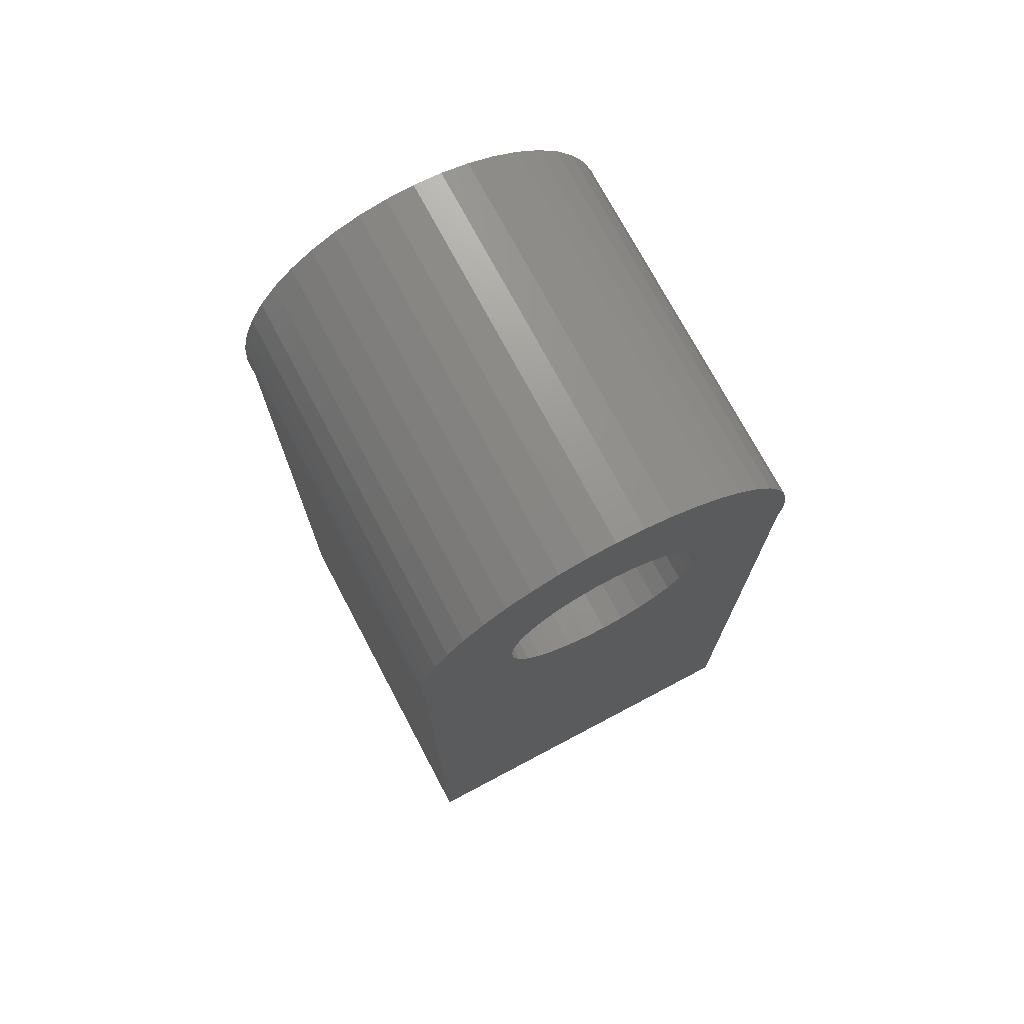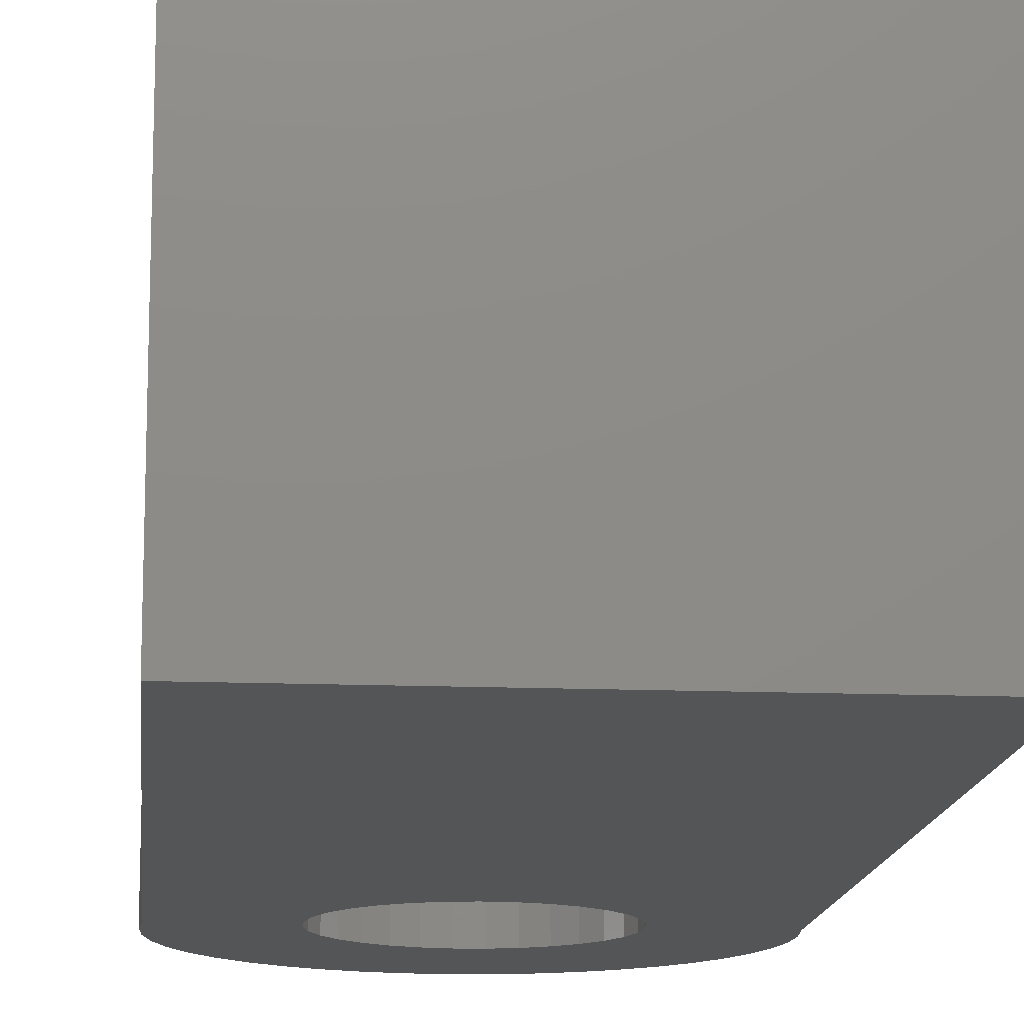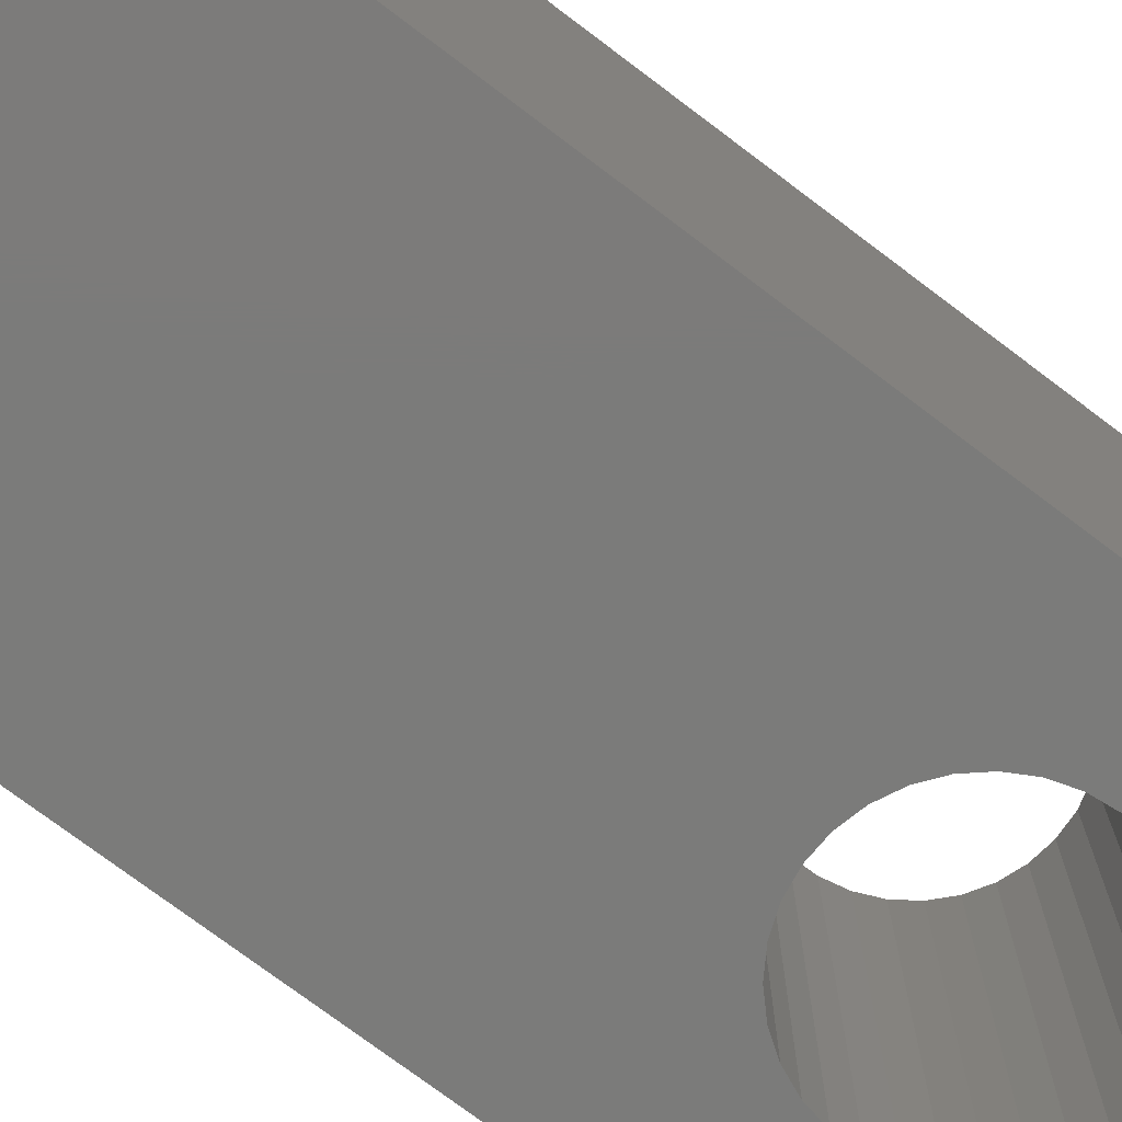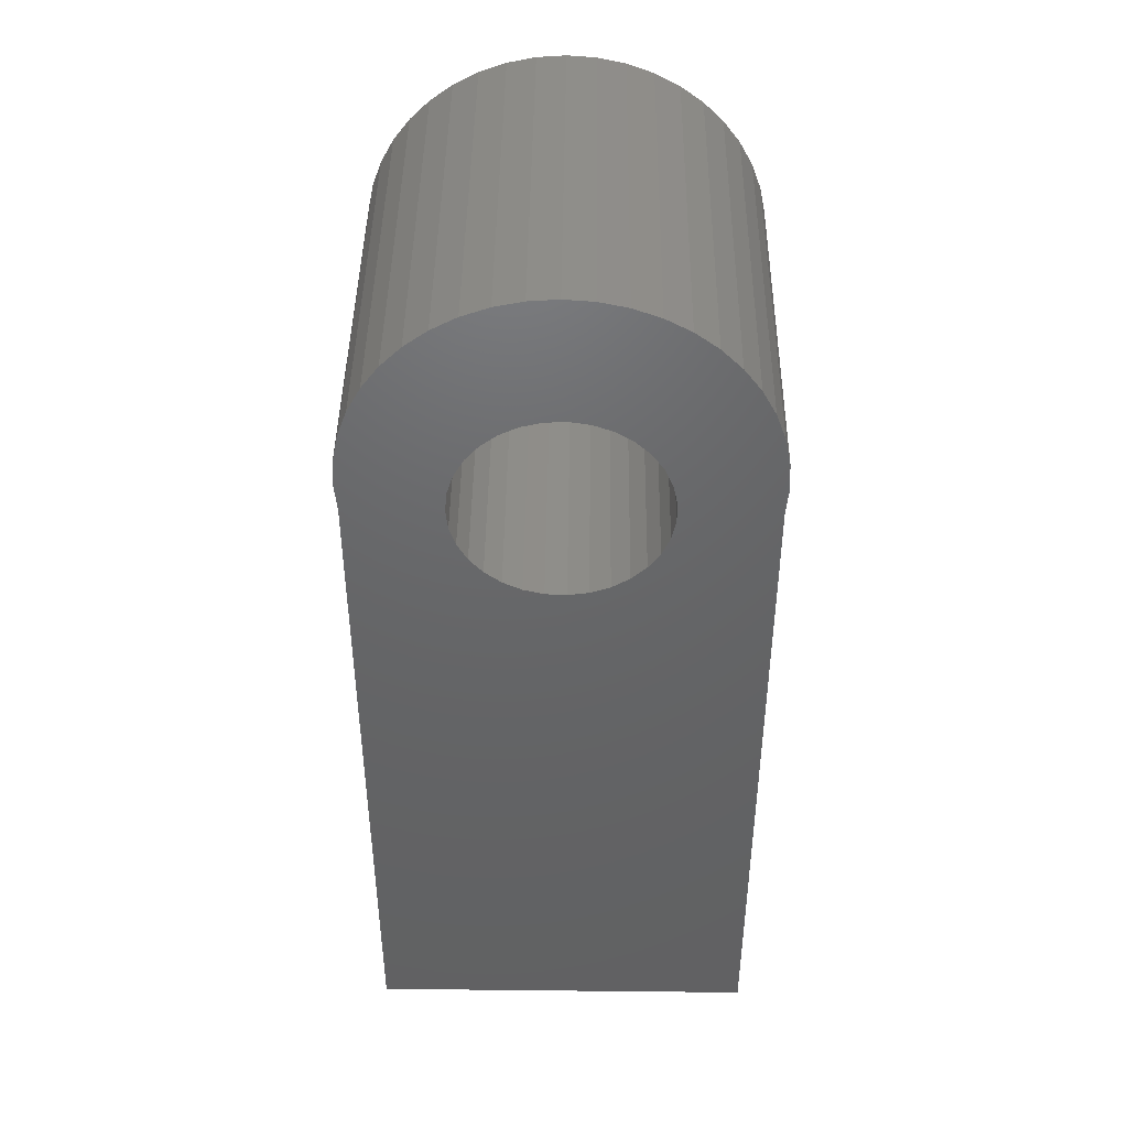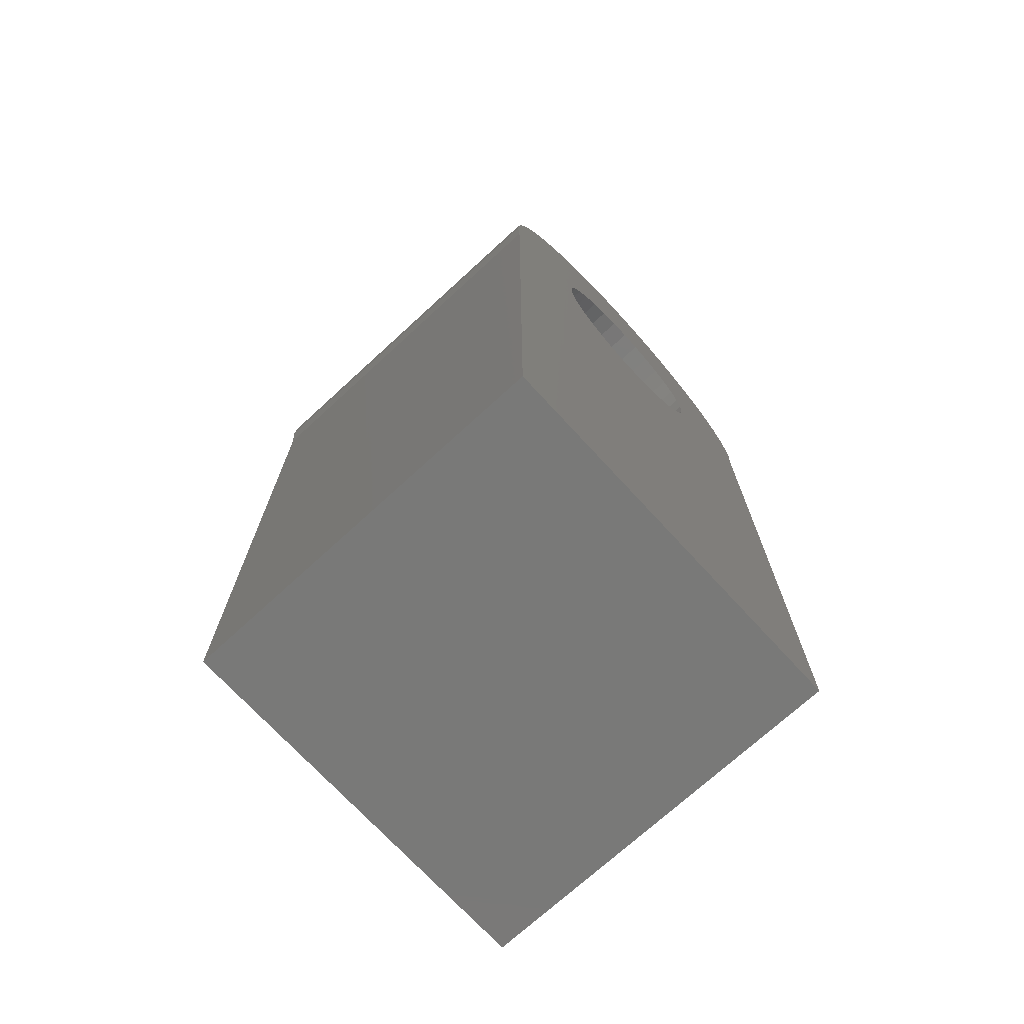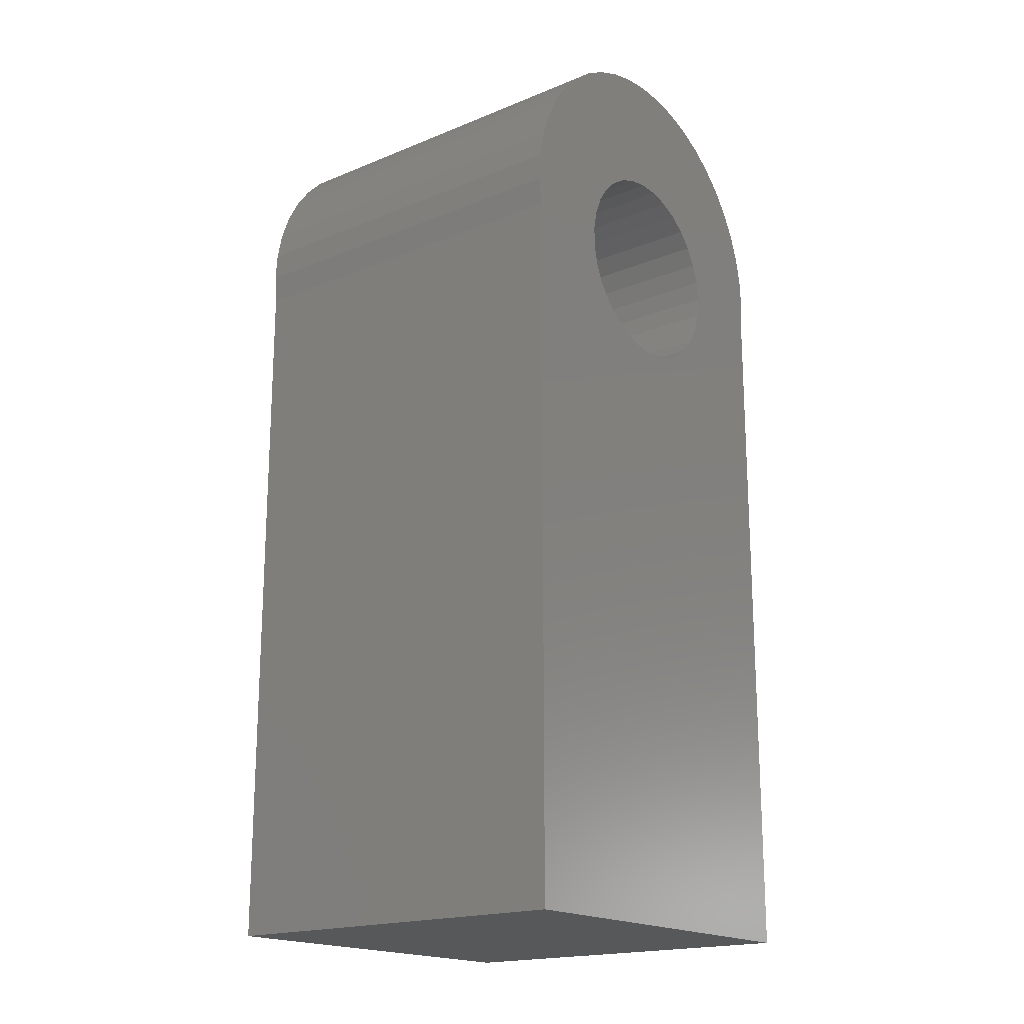
<metadata>
{"format":"stl","ext":"stl","renderer":"f3d","projection":"perspective","resolution":1024,"background":"white","views":[{"elev":73.3,"azim":152.1,"up":"+Y"},{"elev":-13.9,"azim":-5.2,"up":"+Z"},{"elev":-74.4,"azim":52.9,"up":"+Z"},{"elev":43.4,"azim":-179.3,"up":"+Y"},{"elev":-72.0,"azim":132.6,"up":"+Y"},{"elev":-18.5,"azim":-51.8,"up":"+Y"}]}
</metadata>
<code>
# stl→obj: 174 verts, 348 faces
v -0.01852 0.8376 0.1429
v -0.3741 0.8376 0.4762
v -0.3741 0.8376 0.1429
v -0.01852 0.8376 0.4762
v -0.3741 1.489 0.4762
v -0.3741 1.489 0.1429
v -0.01852 1.489 0.1429
v -0.01852 1.489 0.4762
v -0.3741 0.8376 0.127
v -0.01852 0.8376 0.127
v -0.253 1.416 0.4762
v -0.2666 1.429 0.4762
v -0.2773 1.444 0.4762
v -0.2371 1.406 0.4762
v -0.2846 1.462 0.4762
v -0.2195 1.4 0.4762
v -0.2884 1.48 0.4762
v -0.201 1.397 0.4762
v -0.2884 1.499 0.4762
v -0.3762 1.515 0.4762
v -0.1823 1.398 0.4762
v -0.2846 1.517 0.4762
v -0.3693 1.566 0.4762
v -0.3746 1.541 0.4762
v -0.1641 1.403 0.4762
v -0.2773 1.534 0.4762
v -0.3605 1.59 0.4762
v -0.1473 1.411 0.4762
v -0.2666 1.55 0.4762
v -0.3482 1.613 0.4762
v -0.1325 1.422 0.4762
v -0.3329 1.634 0.4762
v -0.253 1.563 0.4762
v -0.3147 1.652 0.4762
v -0.2371 1.573 0.4762
v -0.2941 1.668 0.4762
v -0.2715 1.68 0.4762
v -0.2195 1.579 0.4762
v -0.2473 1.689 0.4762
v -0.1056 1.508 0.4762
v -0.1037 1.489 0.4762
v -0.1203 1.437 0.4762
v -0.1112 1.453 0.4762
v -0.1056 1.471 0.4762
v -0.2221 1.695 0.4762
v -0.201 1.582 0.4762
v -0.01641 1.515 0.4762
v -0.1963 1.697 0.4762
v -0.1823 1.581 0.4762
v -0.01801 1.541 0.4762
v -0.1112 1.526 0.4762
v -0.1705 1.695 0.4762
v -0.02329 1.566 0.4762
v -0.1203 1.542 0.4762
v -0.1453 1.689 0.4762
v -0.1641 1.576 0.4762
v -0.03213 1.59 0.4762
v -0.1211 1.68 0.4762
v -0.04435 1.613 0.4762
v -0.1325 1.557 0.4762
v -0.0985 1.668 0.4762
v -0.1473 1.568 0.4762
v -0.05971 1.634 0.4762
v -0.07788 1.652 0.4762
v -0.01641 1.515 0.1429
v -0.01801 1.541 0.1429
v -0.02329 1.566 0.1429
v -0.03213 1.59 0.1429
v -0.04435 1.613 0.1429
v -0.05971 1.634 0.1429
v -0.07788 1.652 0.1429
v -0.0985 1.668 0.1429
v -0.1211 1.68 0.1429
v -0.1453 1.689 0.1429
v -0.1705 1.695 0.1429
v -0.1963 1.697 0.1429
v -0.2221 1.695 0.1429
v -0.2473 1.689 0.1429
v -0.2715 1.68 0.1429
v -0.2941 1.668 0.1429
v -0.3147 1.652 0.1429
v -0.3329 1.634 0.1429
v -0.3482 1.613 0.1429
v -0.3605 1.59 0.1429
v -0.3693 1.566 0.1429
v -0.3746 1.541 0.1429
v -0.3762 1.515 0.1429
v -0.3741 1.489 0.127
v -0.01852 1.489 0.127
v -0.253 1.416 0.127
v -0.2666 1.429 0.127
v -0.2773 1.444 0.127
v -0.2371 1.406 0.127
v -0.2846 1.462 0.127
v -0.2195 1.4 0.127
v -0.2884 1.48 0.127
v -0.201 1.397 0.127
v -0.2884 1.499 0.127
v -0.3762 1.515 0.127
v -0.1823 1.398 0.127
v -0.2846 1.517 0.127
v -0.3746 1.541 0.127
v -0.3693 1.566 0.127
v -0.1641 1.403 0.127
v -0.2773 1.534 0.127
v -0.3605 1.59 0.127
v -0.1473 1.411 0.127
v -0.2666 1.55 0.127
v -0.3482 1.613 0.127
v -0.1325 1.422 0.127
v -0.3329 1.634 0.127
v -0.253 1.563 0.127
v -0.3147 1.652 0.127
v -0.2371 1.573 0.127
v -0.2941 1.668 0.127
v -0.2715 1.68 0.127
v -0.2195 1.579 0.127
v -0.2473 1.689 0.127
v -0.1037 1.489 0.127
v -0.1056 1.508 0.127
v -0.1203 1.437 0.127
v -0.1112 1.453 0.127
v -0.1056 1.471 0.127
v -0.2221 1.695 0.127
v -0.201 1.582 0.127
v -0.01641 1.515 0.127
v -0.1963 1.697 0.127
v -0.1823 1.581 0.127
v -0.01801 1.541 0.127
v -0.1112 1.526 0.127
v -0.1705 1.695 0.127
v -0.02329 1.566 0.127
v -0.1203 1.542 0.127
v -0.1453 1.689 0.127
v -0.1641 1.576 0.127
v -0.03213 1.59 0.127
v -0.1211 1.68 0.127
v -0.04435 1.613 0.127
v -0.1325 1.557 0.127
v -0.0985 1.668 0.127
v -0.1473 1.568 0.127
v -0.05971 1.634 0.127
v -0.07788 1.652 0.127
v -0.1056 1.508 0.1429
v -0.1037 1.489 0.1429
v -0.1112 1.526 0.1429
v -0.1203 1.542 0.1429
v -0.1325 1.557 0.1429
v -0.1473 1.568 0.1429
v -0.1641 1.576 0.1429
v -0.1823 1.581 0.1429
v -0.201 1.582 0.1429
v -0.2195 1.579 0.1429
v -0.2371 1.573 0.1429
v -0.253 1.563 0.1429
v -0.2666 1.55 0.1429
v -0.2773 1.534 0.1429
v -0.2846 1.517 0.1429
v -0.2884 1.499 0.1429
v -0.2884 1.48 0.1429
v -0.2846 1.462 0.1429
v -0.2773 1.444 0.1429
v -0.2666 1.429 0.1429
v -0.253 1.416 0.1429
v -0.2371 1.406 0.1429
v -0.2195 1.4 0.1429
v -0.201 1.397 0.1429
v -0.1823 1.398 0.1429
v -0.1641 1.403 0.1429
v -0.1473 1.411 0.1429
v -0.1325 1.422 0.1429
v -0.1203 1.437 0.1429
v -0.1112 1.453 0.1429
v -0.1056 1.471 0.1429
f 1 2 3
f 1 4 2
f 3 5 6
f 3 2 5
f 7 4 1
f 7 8 4
f 1 3 9
f 1 9 10
f 11 5 2
f 11 12 5
f 13 5 12
f 14 11 2
f 15 5 13
f 16 14 2
f 17 5 15
f 18 2 4
f 18 16 2
f 19 20 5
f 19 5 17
f 21 18 4
f 22 23 24
f 22 24 20
f 22 20 19
f 25 21 4
f 26 27 23
f 26 23 22
f 28 25 4
f 29 30 27
f 29 27 26
f 31 28 4
f 32 30 29
f 33 32 29
f 34 32 33
f 34 33 35
f 36 34 35
f 37 36 35
f 37 35 38
f 39 37 38
f 8 31 4
f 8 40 41
f 8 42 31
f 8 43 42
f 8 44 43
f 8 41 44
f 45 38 46
f 45 39 38
f 47 40 8
f 48 46 49
f 48 45 46
f 50 51 40
f 50 40 47
f 52 48 49
f 53 54 51
f 53 51 50
f 55 49 56
f 55 52 49
f 57 54 53
f 58 55 56
f 59 54 57
f 59 60 54
f 61 56 62
f 61 58 56
f 63 62 60
f 63 60 59
f 64 61 62
f 64 62 63
f 65 8 7
f 65 47 8
f 66 50 47
f 66 47 65
f 67 53 50
f 67 50 66
f 68 57 53
f 68 53 67
f 69 59 57
f 69 57 68
f 70 63 59
f 70 64 63
f 70 59 69
f 71 64 70
f 72 61 64
f 72 64 71
f 73 58 61
f 73 61 72
f 74 55 58
f 74 58 73
f 75 52 55
f 75 55 74
f 76 52 75
f 76 48 52
f 77 48 76
f 77 45 48
f 77 39 45
f 78 39 77
f 79 39 78
f 79 37 39
f 80 37 79
f 80 36 37
f 81 34 36
f 81 36 80
f 82 32 34
f 82 34 81
f 83 30 32
f 83 32 82
f 84 27 30
f 84 30 83
f 85 23 27
f 85 27 84
f 86 24 23
f 86 23 85
f 87 20 24
f 87 24 86
f 6 5 20
f 6 20 87
f 3 6 88
f 3 88 9
f 7 1 10
f 7 10 89
f 90 9 88
f 90 88 91
f 92 91 88
f 93 9 90
f 94 92 88
f 95 9 93
f 96 94 88
f 97 10 9
f 97 9 95
f 98 88 99
f 98 96 88
f 100 10 97
f 101 102 103
f 101 99 102
f 101 98 99
f 104 10 100
f 105 103 106
f 105 101 103
f 107 10 104
f 108 106 109
f 108 105 106
f 110 10 107
f 111 108 109
f 112 108 111
f 113 112 111
f 113 114 112
f 115 114 113
f 116 114 115
f 116 117 114
f 118 117 116
f 89 10 110
f 89 119 120
f 89 110 121
f 89 121 122
f 89 122 123
f 89 123 119
f 124 125 117
f 124 117 118
f 126 89 120
f 127 128 125
f 127 125 124
f 129 120 130
f 129 126 120
f 131 128 127
f 132 130 133
f 132 129 130
f 134 135 128
f 134 128 131
f 136 132 133
f 137 135 134
f 138 136 133
f 138 133 139
f 140 141 135
f 140 135 137
f 142 139 141
f 142 138 139
f 143 141 140
f 143 142 141
f 144 145 41
f 144 41 40
f 146 40 51
f 146 144 40
f 147 51 54
f 147 146 51
f 148 54 60
f 148 147 54
f 149 60 62
f 149 148 60
f 150 62 56
f 150 149 62
f 151 56 49
f 151 150 56
f 152 49 46
f 152 46 38
f 152 151 49
f 153 152 38
f 154 153 38
f 154 38 35
f 155 35 33
f 155 154 35
f 156 155 33
f 156 33 29
f 157 29 26
f 157 156 29
f 158 26 22
f 158 157 26
f 159 22 19
f 159 158 22
f 160 19 17
f 160 159 19
f 161 17 15
f 161 15 13
f 161 160 17
f 162 161 13
f 163 13 12
f 163 162 13
f 164 12 11
f 164 11 14
f 164 163 12
f 165 164 14
f 166 14 16
f 166 165 14
f 167 16 18
f 167 166 16
f 168 18 21
f 168 21 25
f 168 167 18
f 169 25 28
f 169 168 25
f 170 169 28
f 171 28 31
f 171 170 28
f 172 31 42
f 172 171 31
f 173 42 43
f 173 172 42
f 174 43 44
f 174 173 43
f 145 44 41
f 145 174 44
f 65 7 89
f 65 89 126
f 66 126 129
f 66 65 126
f 67 129 132
f 67 66 129
f 68 132 136
f 68 67 132
f 69 136 138
f 69 68 136
f 70 138 142
f 70 69 138
f 71 142 143
f 71 70 142
f 72 143 140
f 72 71 143
f 73 140 137
f 73 72 140
f 74 137 134
f 74 73 137
f 75 134 131
f 75 74 134
f 76 75 131
f 76 131 127
f 77 76 127
f 77 127 124
f 78 77 124
f 78 124 118
f 79 78 118
f 79 118 116
f 80 79 116
f 80 116 115
f 81 115 113
f 81 80 115
f 82 113 111
f 82 81 113
f 83 111 109
f 83 82 111
f 84 109 106
f 84 83 109
f 85 106 103
f 85 84 106
f 86 103 102
f 86 85 103
f 87 102 99
f 87 86 102
f 6 99 88
f 6 87 99
f 144 119 145
f 144 120 119
f 146 130 120
f 146 120 144
f 147 133 130
f 147 130 146
f 148 139 133
f 148 133 147
f 149 141 139
f 149 139 148
f 150 135 141
f 150 141 149
f 151 128 135
f 151 135 150
f 152 125 128
f 152 128 151
f 153 125 152
f 153 117 125
f 154 117 153
f 154 114 117
f 155 112 114
f 155 114 154
f 156 108 112
f 156 112 155
f 157 105 108
f 157 108 156
f 158 101 105
f 158 105 157
f 159 98 101
f 159 101 158
f 160 96 98
f 160 98 159
f 161 94 96
f 161 96 160
f 162 92 94
f 162 94 161
f 163 91 92
f 163 92 162
f 164 90 91
f 164 91 163
f 165 93 90
f 165 90 164
f 166 95 93
f 166 93 165
f 167 97 95
f 167 95 166
f 168 100 97
f 168 97 167
f 169 104 100
f 169 100 168
f 170 107 104
f 170 104 169
f 171 110 107
f 171 107 170
f 172 121 110
f 172 110 171
f 173 122 121
f 173 121 172
f 174 123 122
f 174 122 173
f 145 119 123
f 145 123 174

</code>
